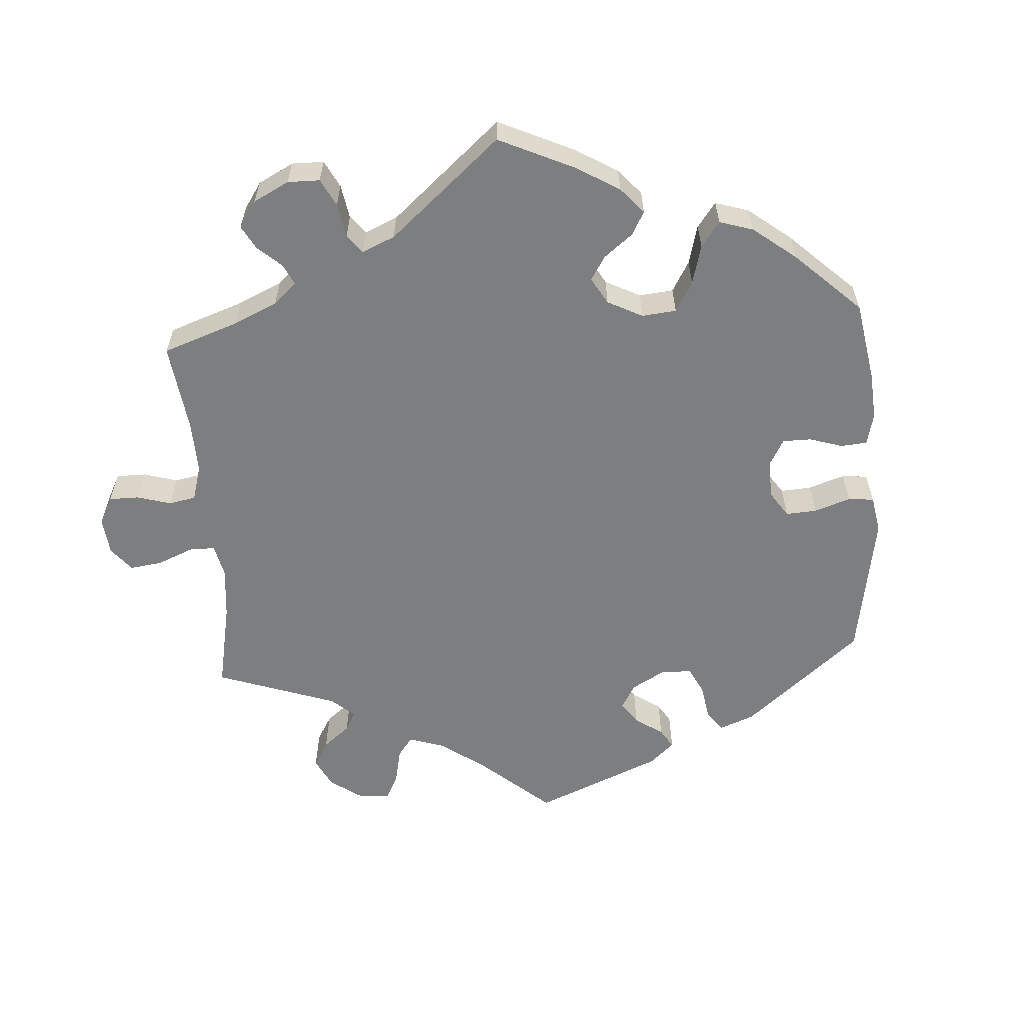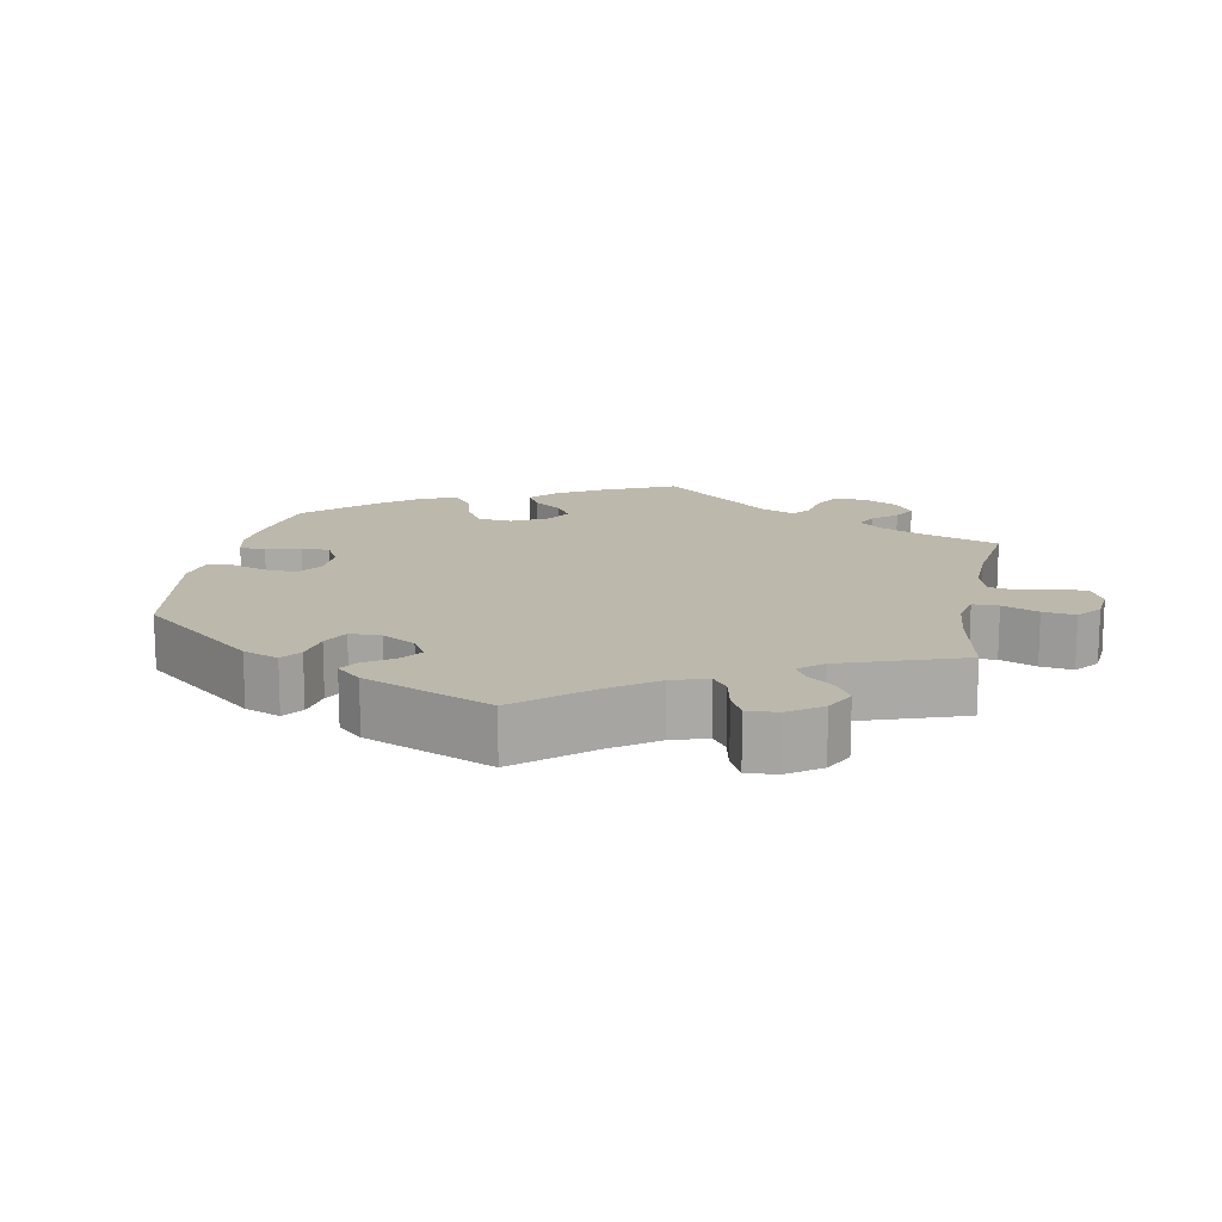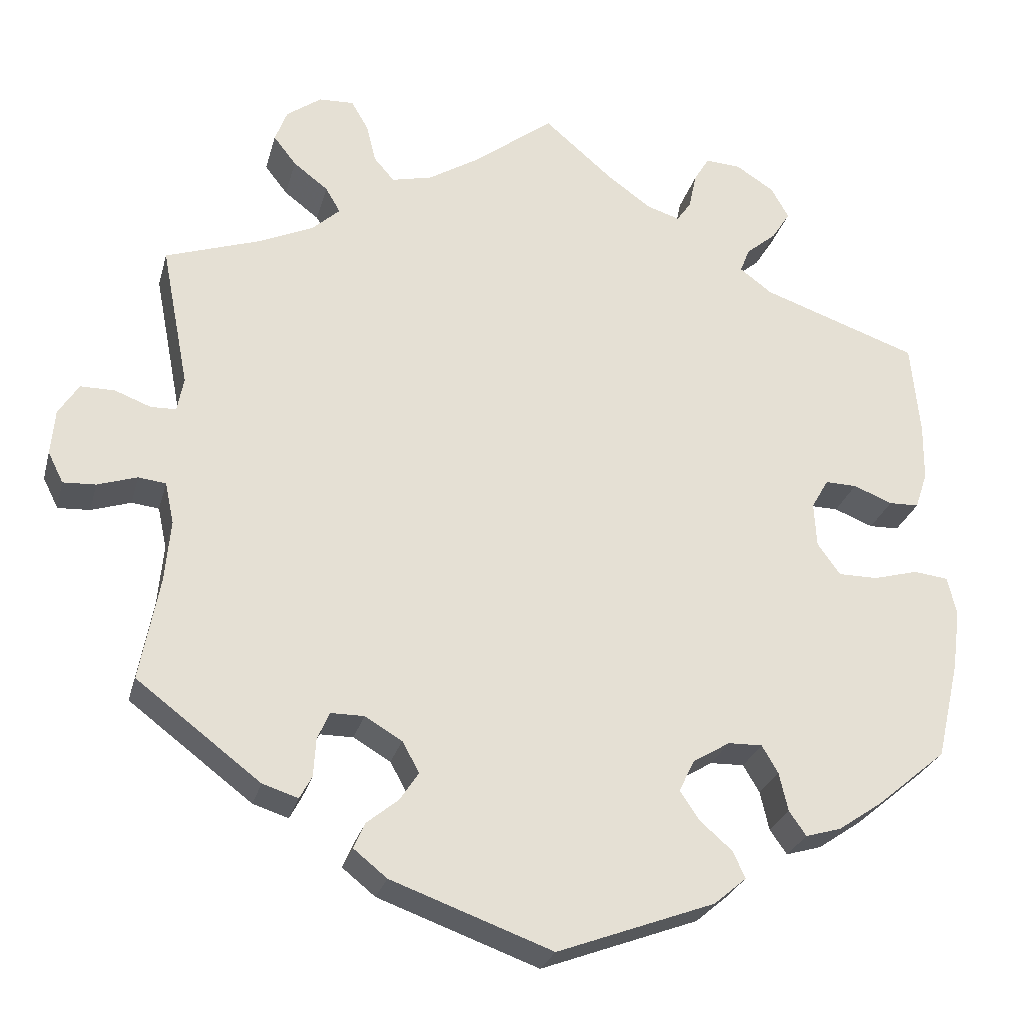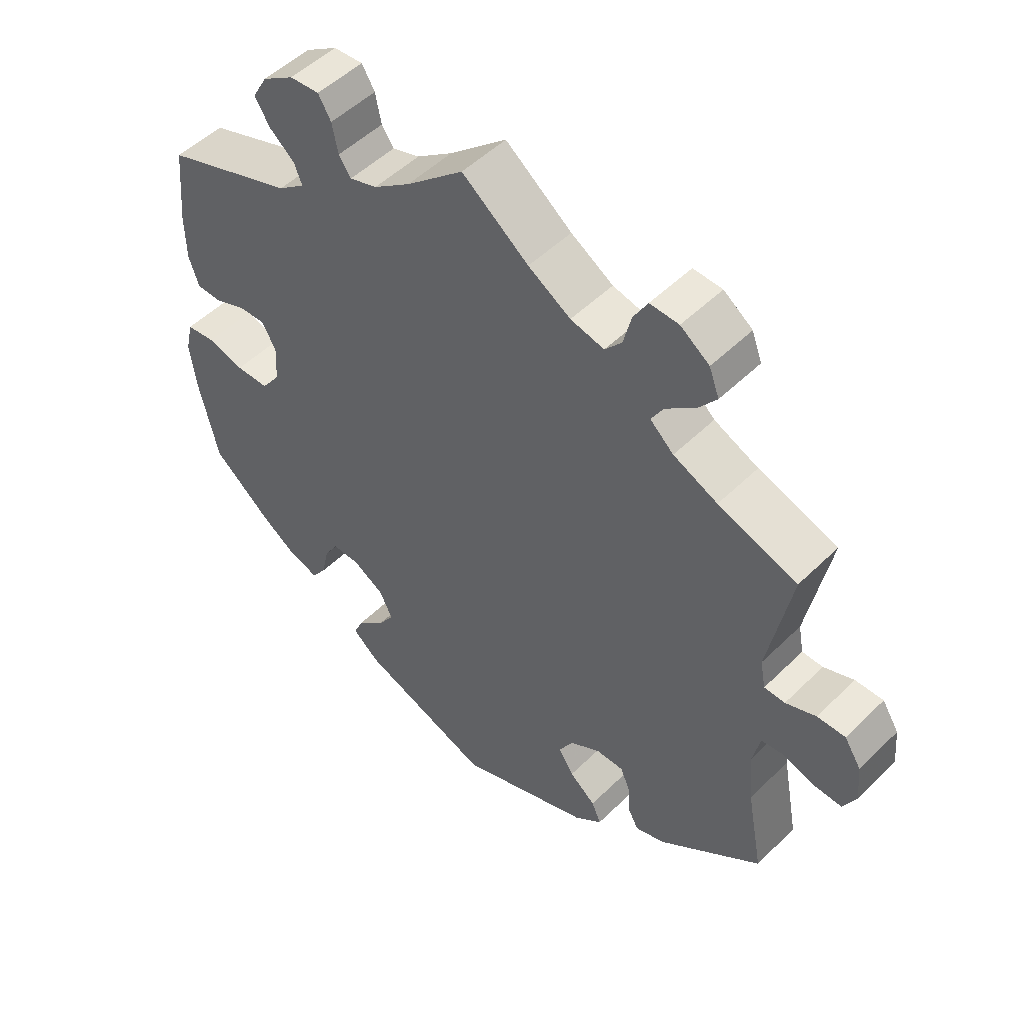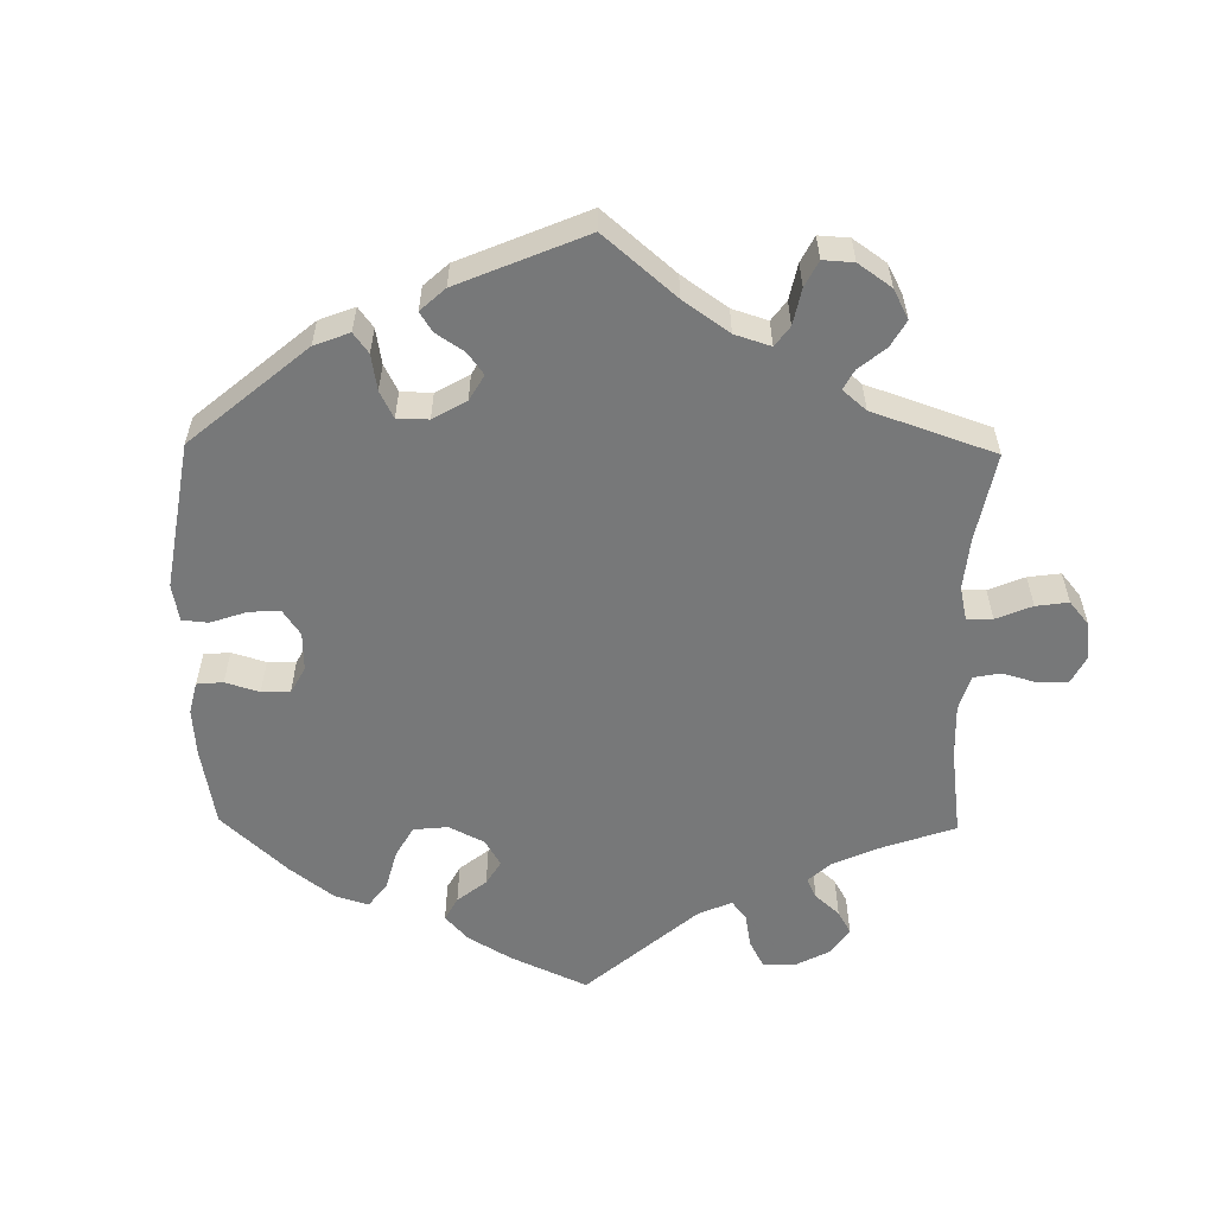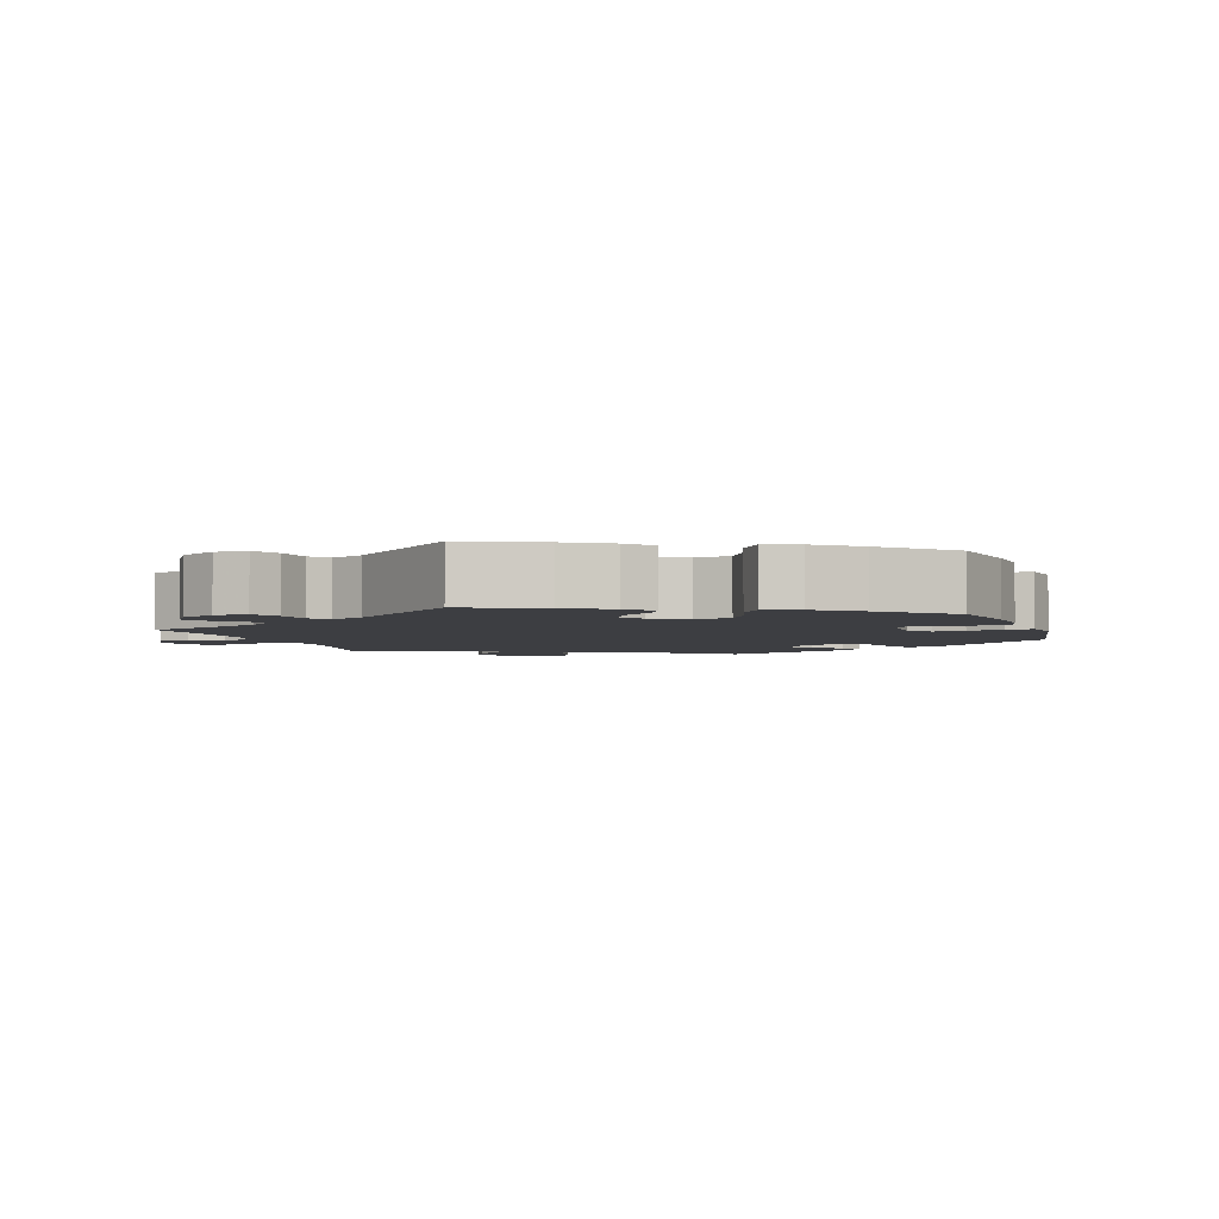
<metadata>
{"format":"obj","ext":"obj","renderer":"f3d","projection":"perspective","resolution":1024,"background":"white","views":[{"elev":-59.3,"azim":63.9,"up":"+Y"},{"elev":14.9,"azim":-109.1,"up":"+Y"},{"elev":-26.6,"azim":-14.1,"up":"+Z"},{"elev":50.6,"azim":-136.9,"up":"+Z"},{"elev":-57.3,"azim":-120.9,"up":"+Y"},{"elev":-3.6,"azim":78.3,"up":"+Y"}]}
</metadata>
<code>
v -0.477 0.07 -0.16
v -0.47 0.07 -0.083
v -0.481 0.07 -0.032
v -0.515 0.07 -0.028
v -0.564 0.07 -0.044
v -0.604 0.07 -0.046
v -0.623 0.07 -0.008
v -0.618 0.07 0.048
v -0.593 0.07 0.087
v -0.551 0.07 0.087
v -0.506 0.07 0.07
v -0.475 0.07 0.071
v -0.467 0.07 0.113
v -0.501 0.07 0.289
v -0.383 0.07 0.329
v -0.317 0.07 0.359
v -0.282 0.07 0.391
v -0.3 0.07 0.422
v -0.343 0.07 0.455
v -0.371 0.07 0.491
v -0.356 0.07 0.531
v -0.313 0.07 0.562
v -0.27 0.07 0.564
v -0.249 0.07 0.528
v -0.237 0.07 0.48
v -0.212 0.07 0.451
v -0.162 0.07 0.463
v -0.099 0.07 0.502
v 0 0.07 0.578
v 0.085 0.07 0.505
v 0.139 0.07 0.466
v 0.18 0.07 0.453
v 0.198 0.07 0.479
v 0.207 0.07 0.523
v 0.226 0.07 0.555
v 0.27 0.07 0.552
v 0.317 0.07 0.522
v 0.339 0.07 0.483
v 0.316 0.07 0.447
v 0.279 0.07 0.416
v 0.267 0.07 0.386
v 0.307 0.07 0.356
v 0.5 0.07 0.289
v 0.511 0.07 0.173
v 0.51 0.07 0.103
v 0.495 0.07 0.058
v 0.458 0.07 0.057
v 0.41 0.07 0.076
v 0.371 0.07 0.077
v 0.35 0.07 0.04
v 0.353 0.07 -0.015
v 0.381 0.07 -0.054
v 0.43 0.07 -0.054
v 0.485 0.07 -0.039
v 0.528 0.07 -0.044
v 0.539 0.07 -0.092
v 0.529 0.07 -0.167
v 0.501 0.07 -0.288
v 0.414 0.07 -0.361
v 0.36 0.07 -0.398
v 0.316 0.07 -0.411
v 0.295 0.07 -0.381
v 0.284 0.07 -0.333
v 0.264 0.07 -0.299
v 0.222 0.07 -0.3
v 0.176 0.07 -0.328
v 0.157 0.07 -0.367
v 0.181 0.07 -0.403
v 0.221 0.07 -0.438
v 0.236 0.07 -0.471
v 0.196 0.07 -0.505
v 0.001 0.07 -0.578
v -0.198 0.07 -0.506
v -0.239 0.07 -0.473
v -0.225 0.07 -0.441
v -0.186 0.07 -0.409
v -0.163 0.07 -0.374
v -0.184 0.07 -0.336
v -0.23 0.07 -0.309
v -0.271 0.07 -0.309
v -0.286 0.07 -0.343
v -0.289 0.07 -0.39
v -0.304 0.07 -0.418
v -0.348 0.07 -0.404
v -0.501 0.07 -0.288
v -0.477 0 -0.16
v -0.47 0 -0.083
v -0.481 0 -0.032
v -0.515 0 -0.028
v -0.564 0 -0.044
v -0.604 0 -0.046
v -0.623 0 -0.008
v -0.618 0 0.048
v -0.593 0 0.087
v -0.551 0 0.087
v -0.506 0 0.07
v -0.475 0 0.071
v -0.467 0 0.113
v -0.501 0 0.289
v -0.383 0 0.329
v -0.317 0 0.359
v -0.282 0 0.391
v -0.3 0 0.422
v -0.343 0 0.455
v -0.371 0 0.491
v -0.356 0 0.531
v -0.313 0 0.562
v -0.27 0 0.564
v -0.249 0 0.528
v -0.237 0 0.48
v -0.212 0 0.451
v -0.162 0 0.463
v -0.099 0 0.502
v 0 0 0.578
v 0.085 0 0.505
v 0.139 0 0.466
v 0.18 0 0.453
v 0.198 0 0.479
v 0.207 0 0.523
v 0.226 0 0.555
v 0.27 0 0.552
v 0.317 0 0.522
v 0.339 0 0.483
v 0.316 0 0.447
v 0.279 0 0.416
v 0.267 0 0.386
v 0.307 0 0.356
v 0.5 0 0.289
v 0.511 0 0.173
v 0.51 0 0.103
v 0.495 0 0.058
v 0.458 0 0.057
v 0.41 0 0.076
v 0.371 0 0.077
v 0.35 0 0.04
v 0.353 0 -0.015
v 0.381 0 -0.054
v 0.43 0 -0.054
v 0.485 0 -0.039
v 0.528 0 -0.044
v 0.539 0 -0.092
v 0.529 0 -0.167
v 0.501 0 -0.288
v 0.414 0 -0.361
v 0.36 0 -0.398
v 0.316 0 -0.411
v 0.295 0 -0.381
v 0.284 0 -0.333
v 0.264 0 -0.299
v 0.222 0 -0.3
v 0.176 0 -0.328
v 0.157 0 -0.367
v 0.181 0 -0.403
v 0.221 0 -0.438
v 0.236 0 -0.471
v 0.196 0 -0.505
v 0.001 0 -0.578
v -0.198 0 -0.506
v -0.239 0 -0.473
v -0.225 0 -0.441
v -0.186 0 -0.409
v -0.163 0 -0.374
v -0.184 0 -0.336
v -0.23 0 -0.309
v -0.271 0 -0.309
v -0.286 0 -0.343
v -0.289 0 -0.39
v -0.304 0 -0.418
v -0.348 0 -0.404
v -0.501 0 -0.288
f 84 85 1
f 81 82 83 84
f 80 81 84 1
f 79 80 1 2
f 78 79 2 3
f 73 74 75 76
f 73 76 77
f 72 73 77
f 71 72 77 78
f 68 69 70 71
f 67 68 71 78
f 60 61 62 63
f 60 63 64
f 59 60 64
f 58 59 64
f 57 58 64 65
f 53 54 55 56
f 52 53 56 57
f 45 46 47 48
f 45 48 49
f 42 43 44 45
f 41 42 45 49
f 37 38 39 40
f 37 40 41
f 36 37 41
f 33 34 35 36
f 32 33 36 41
f 31 32 41 49
f 28 29 30
f 27 28 30 31
f 26 27 31 49
f 22 23 24 25
f 22 25 26
f 21 22 26
f 18 19 20 21
f 17 18 21 26
f 16 17 26 49
f 13 14 15
f 12 13 15 16
f 8 9 10 11
f 8 11 12
f 7 8 12
f 4 5 6 7
f 3 4 7 12
f 66 67 78 3
f 52 57 65
f 51 52 65 66
f 50 51 66 3
f 16 49 50
f 3 12 16 50
f 86 170 169
f 169 168 167 166
f 86 169 166 165
f 87 86 165 164
f 88 87 164 163
f 161 160 159 158
f 162 161 158
f 162 158 157
f 163 162 157 156
f 156 155 154 153
f 163 156 153 152
f 148 147 146 145
f 149 148 145
f 149 145 144
f 149 144 143
f 150 149 143 142
f 141 140 139 138
f 142 141 138 137
f 133 132 131 130
f 134 133 130
f 130 129 128 127
f 134 130 127 126
f 125 124 123 122
f 126 125 122
f 126 122 121
f 121 120 119 118
f 126 121 118 117
f 134 126 117 116
f 115 114 113
f 116 115 113 112
f 134 116 112 111
f 110 109 108 107
f 111 110 107
f 111 107 106
f 106 105 104 103
f 111 106 103 102
f 134 111 102 101
f 100 99 98
f 101 100 98 97
f 96 95 94 93
f 97 96 93
f 97 93 92
f 92 91 90 89
f 97 92 89 88
f 88 163 152 151
f 150 142 137
f 151 150 137 136
f 88 151 136 135
f 135 134 101
f 135 101 97 88
f 1 86 87 2
f 2 87 88 3
f 3 88 89 4
f 4 89 90 5
f 5 90 91 6
f 6 91 92 7
f 7 92 93 8
f 8 93 94 9
f 9 94 95 10
f 10 95 96 11
f 11 96 97 12
f 12 97 98 13
f 13 98 99 14
f 14 99 100 15
f 15 100 101 16
f 16 101 102 17
f 17 102 103 18
f 18 103 104 19
f 19 104 105 20
f 20 105 106 21
f 21 106 107 22
f 22 107 108 23
f 23 108 109 24
f 24 109 110 25
f 25 110 111 26
f 26 111 112 27
f 27 112 113 28
f 28 113 114 29
f 29 114 115 30
f 30 115 116 31
f 31 116 117 32
f 32 117 118 33
f 33 118 119 34
f 34 119 120 35
f 35 120 121 36
f 36 121 122 37
f 37 122 123 38
f 38 123 124 39
f 39 124 125 40
f 40 125 126 41
f 41 126 127 42
f 42 127 128 43
f 43 128 129 44
f 44 129 130 45
f 45 130 131 46
f 46 131 132 47
f 47 132 133 48
f 48 133 134 49
f 49 134 135 50
f 50 135 136 51
f 51 136 137 52
f 52 137 138 53
f 53 138 139 54
f 54 139 140 55
f 55 140 141 56
f 56 141 142 57
f 57 142 143 58
f 58 143 144 59
f 59 144 145 60
f 60 145 146 61
f 61 146 147 62
f 62 147 148 63
f 63 148 149 64
f 64 149 150 65
f 65 150 151 66
f 66 151 152 67
f 67 152 153 68
f 68 153 154 69
f 69 154 155 70
f 70 155 156 71
f 71 156 157 72
f 72 157 158 73
f 73 158 159 74
f 74 159 160 75
f 75 160 161 76
f 76 161 162 77
f 77 162 163 78
f 78 163 164 79
f 79 164 165 80
f 80 165 166 81
f 81 166 167 82
f 82 167 168 83
f 83 168 169 84
f 84 169 170 85
f 85 170 86 1

</code>
